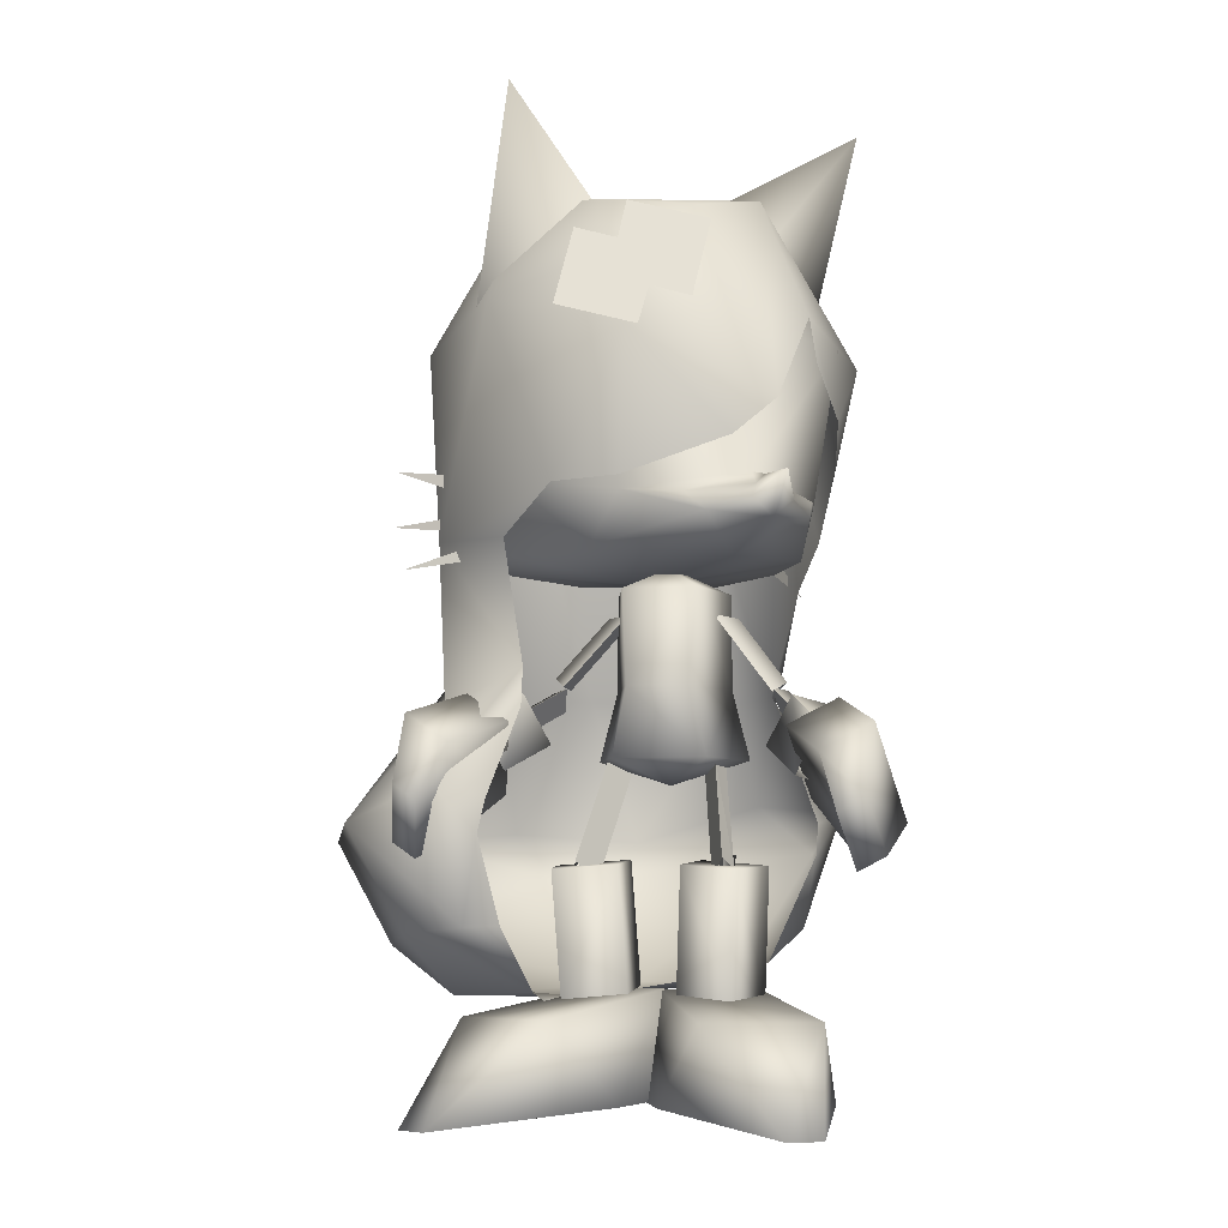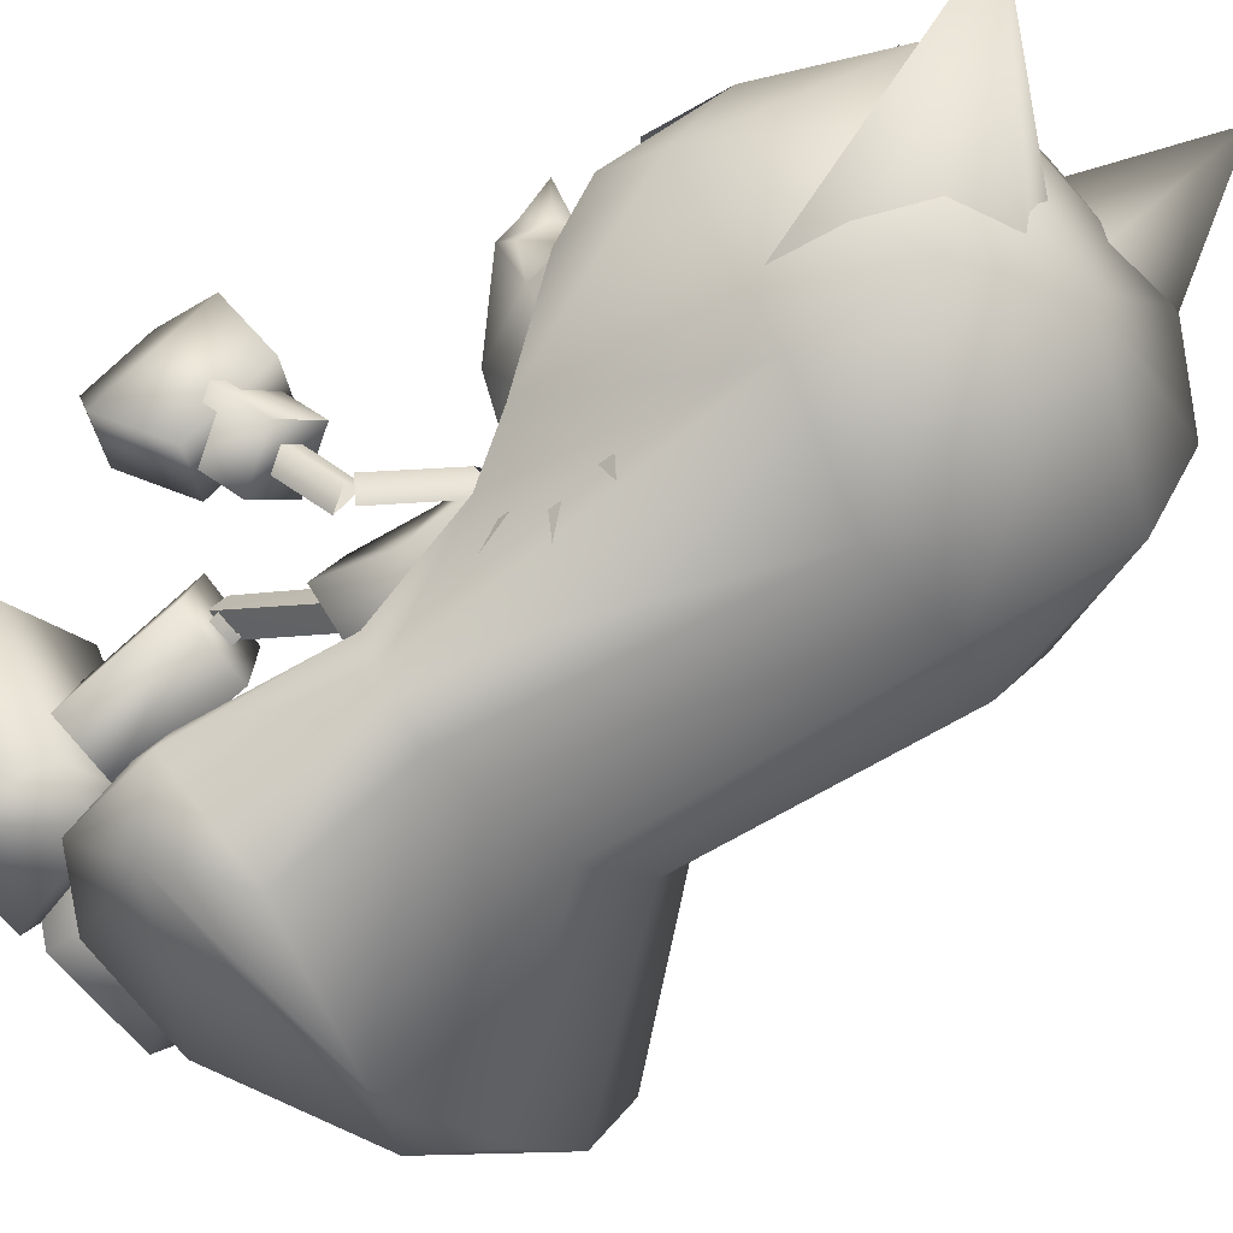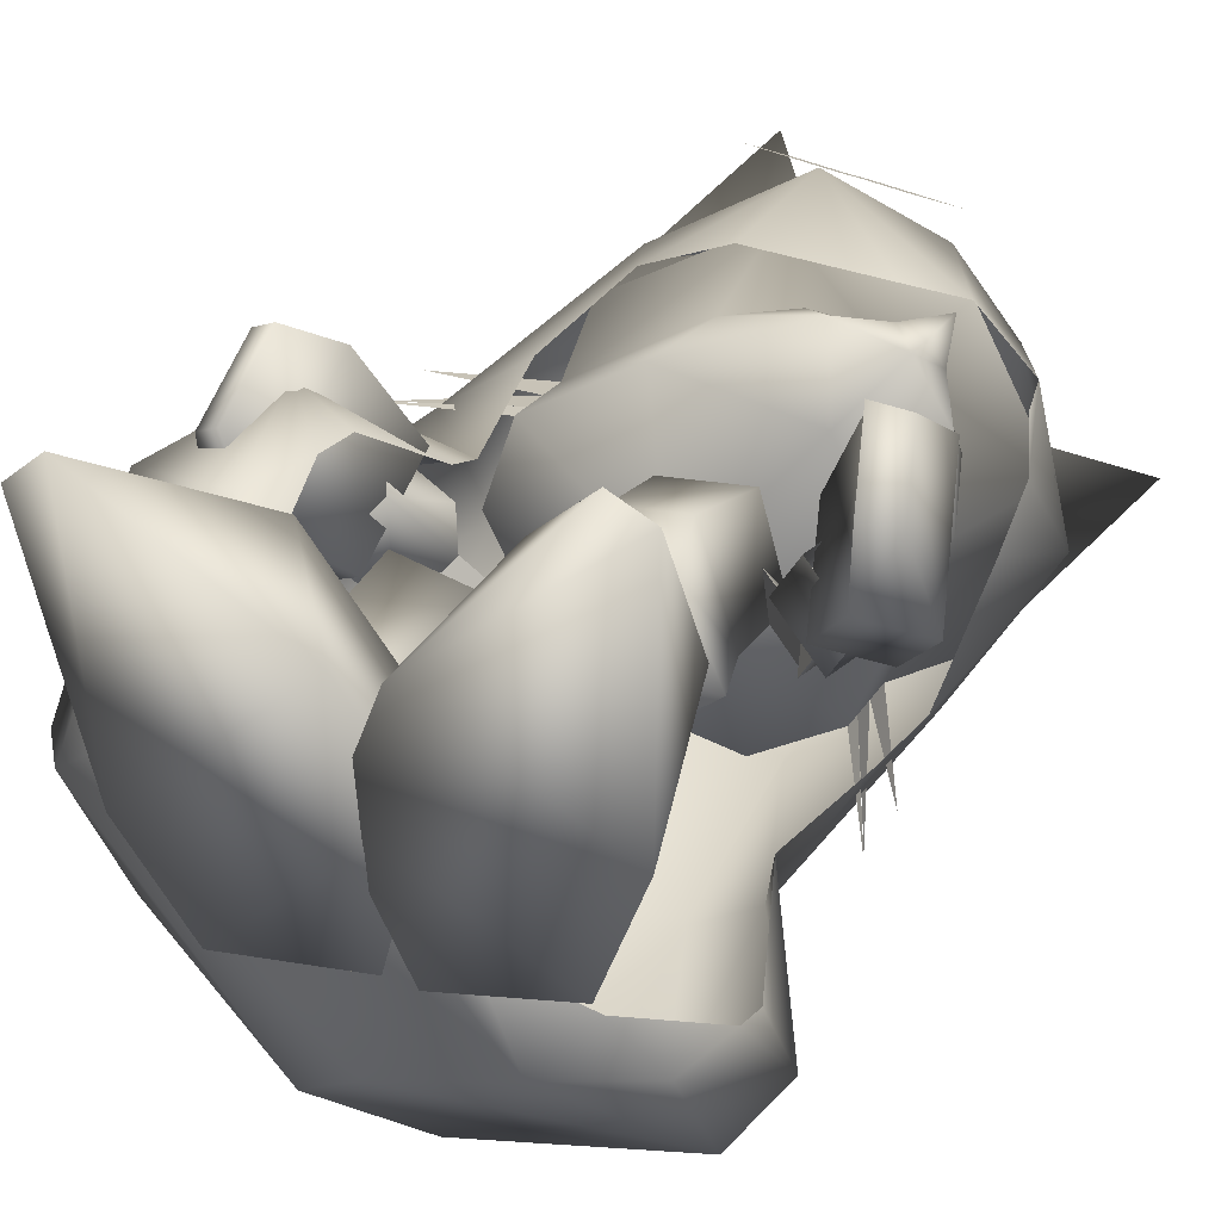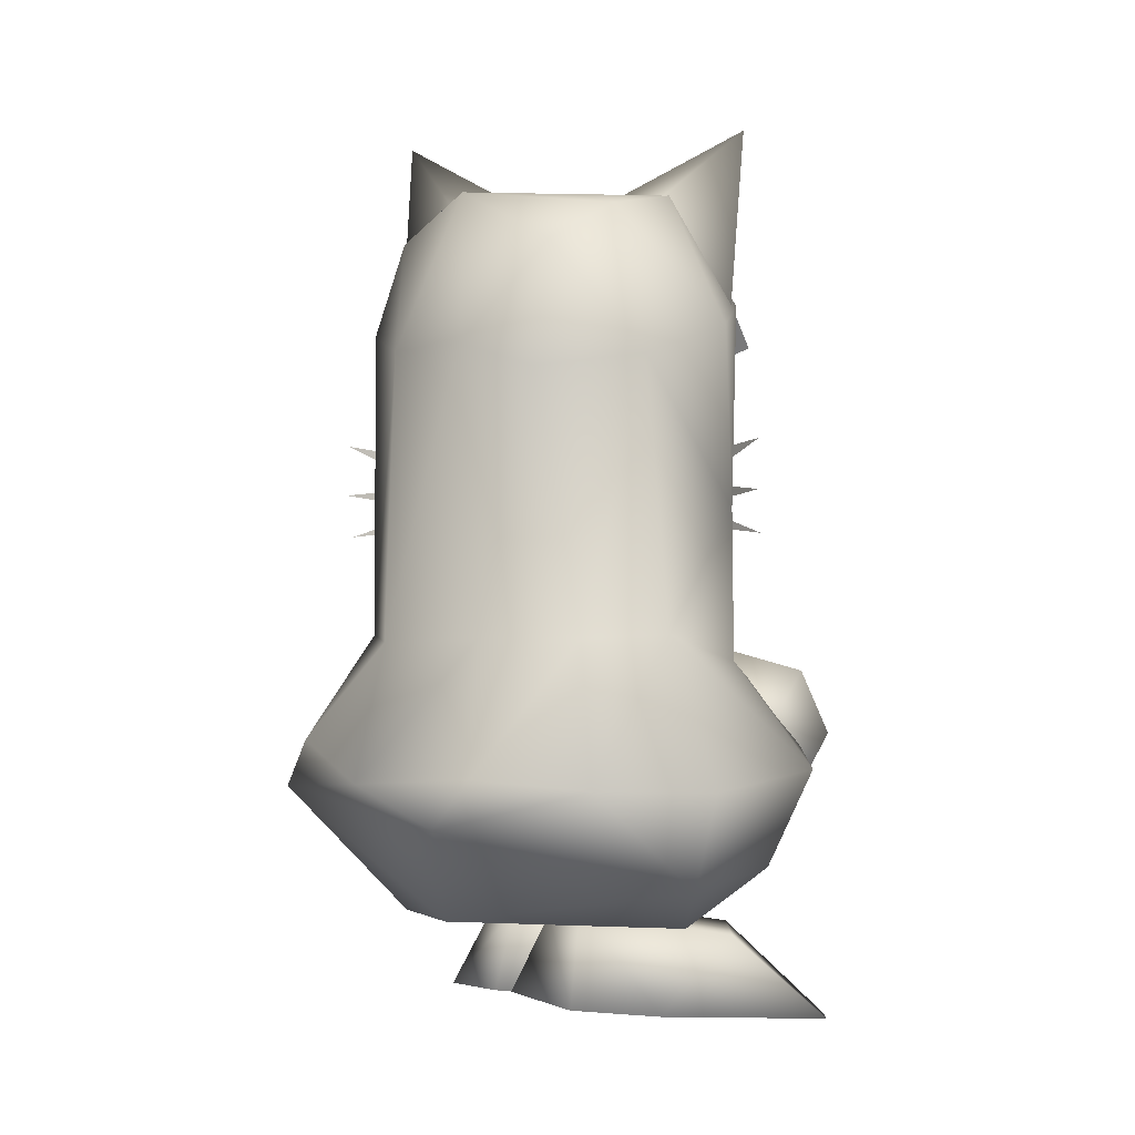
<metadata>
{"format":"obj","ext":"obj","renderer":"f3d","projection":"perspective","resolution":1024,"background":"white","views":[{"elev":-6.8,"azim":10.4,"up":"+Y"},{"elev":-57.2,"azim":129.5,"up":"+Z"},{"elev":22.5,"azim":22.7,"up":"+Z"},{"elev":-1.6,"azim":-127.3,"up":"+Y"}]}
</metadata>
<code>
o head_head.003
v 1.782 42.12 20.51
v -1.949 47.94 19.16
v -8.366 39.78 23.22
v 6.464 40.78 20.1
v 8.066 50.31 16.46
v -1.248 52.7 17.36
v -6.779 49.22 19.61
v 0.8481 37.42 22.33
v -27.45 39.35 2.369
v -18.23 43.46 12.26
v -17.12 56.9 1.817
v -1.124 57.32 -19.2
v -20.21 48.85 -19.69
v -21.2 54.05 -10.44
v -28.6 34.68 -11.38
v -1.929 35.99 -29.86
v 8.586 51.59 -21.64
v 10.86 39.37 -24.66
v -5.444 54.41 12.5
v -4.785 46.05 19.01
v 11.91 55.76 3.455
v 11.96 55.65 -8.618
v -0.513 37.55 22.45
v 19.57 25.23 -4.097
v 16.44 18.47 -15.59
v 21.94 37.92 -7.923
v 9.36 0.8085 -25.57
v 3.215 -0.2218 -28.04
v 13.54 12.89 -18.63
v 10.57 -0.5018 -20.28
v 17.39 -13.45 -31.27
v -23.48 -11.59 16.93
v -17.71 -13.22 14.05
v -15.02 -2.646 8.298
v -25.15 -15.78 -34.82
v -23.03 0.3778 -16.95
v -13.21 0.3851 -25.16
v -18.78 -17.07 13.47
v -20.19 -27.38 14.06
v -28.62 -28.13 8.09
v -42.31 -17.3 -12.05
v -34.43 -29.69 -8.718
v -35.58 -17 -25.11
v -35 -15.73 9.813
v -13.23 -36.35 0.4728
v -14.34 -34.65 4.741
v -10.1 -35.5 -5.29
v -7.899 -34.34 -26.25
v 4.676 -34.27 -23.64
v 0.3135 -33.79 -14.37
v -13.97 35.96 -28.49
v -22.23 32.88 -23.52
v 20.43 30.07 0.9906
v 15.18 30.28 15.24
v 6.165 53.21 12.46
v 17.68 41.42 5.412
v -24.33 -2.557 6.345
v 6.105 -12.31 -37.84
v -15.07 2.028 7.157
v 15.04 -14.93 -25.27
v -10.21 -16.82 -40.9
v 13.21 -18.43 -36.19
v 14.81 -18.92 -24.89
v -19.65 -21.96 -36.19
v 13.14 -27.76 -25.12
v -25.27 -35.3 -2.476
v 9.613 -31.73 -18.66
v -25.48 16.69 5.061
v -27.6 0.773 -6.942
v 18.36 36.42 4.283
v -9.74 21.25 17.67
v -16.56 16.29 10.81
v -1.594 21.32 20.46
v -16.75 -27.28 10.65
v 10.45 25.96 17.34
f 1 2 3
f 1 4 5
f 5 6 2
f 2 7 3
f 3 8 1
f 1 5 2
f 9 10 11
f 12 13 14
f 14 13 15
f 16 17 18
f 17 16 12
f 11 10 19
f 19 10 20
f 21 22 12
f 11 19 21
f 10 23 20
f 24 25 26
f 16 27 28
f 29 18 25
f 27 30 31
f 32 33 34
f 35 36 37
f 33 32 38
f 38 32 39
f 40 41 42
f 43 42 41
f 39 44 40
f 21 12 11
f 45 46 47
f 48 49 47
f 49 50 47
f 51 52 13
f 26 53 24
f 54 55 23
f 9 14 15
f 56 26 21
f 26 17 22
f 17 26 18
f 26 22 21
f 18 29 27
f 57 44 32
f 28 27 58
f 57 32 59
f 60 31 30
f 61 35 37
f 58 31 62
f 31 60 63
f 43 35 64
f 32 44 39
f 62 31 65
f 66 40 42
f 64 48 42
f 12 22 17
f 49 67 50
f 39 40 46
f 46 40 66
f 12 51 13
f 21 19 55
f 57 68 69
f 18 26 25
f 16 28 51
f 37 51 28
f 36 43 69
f 41 69 43
f 43 36 35
f 58 62 61
f 43 64 42
f 44 41 40
f 66 48 47
f 47 46 66
f 55 19 20
f 12 16 51
f 20 23 55
f 53 26 56
f 70 53 56
f 56 21 54
f 11 12 14
f 36 52 37
f 51 37 52
f 69 15 36
f 52 36 15
f 10 68 71
f 72 71 68
f 73 23 71
f 27 29 30
f 9 68 10
f 64 35 61
f 58 27 31
f 59 32 34
f 74 38 39
f 64 62 48
f 49 62 65
f 52 15 13
f 62 49 48
f 68 59 72
f 28 61 37
f 68 15 69
f 42 48 66
f 18 27 16
f 55 54 21
f 9 11 14
f 75 23 73
f 44 69 41
f 65 63 67
f 61 62 64
f 49 65 67
f 39 46 74
f 10 71 23
f 68 57 59
f 28 58 61
f 68 9 15
f 75 54 23
f 44 57 69
f 65 31 63
o Grp00.002
v -6.264 11.05 -5.231
v -4.14 11.05 4.306
v 0.3936 14.05 -2.166
v 5.595 -8.361 4.547
v -5.355 -8.361 4.308
v 0.3932 -11.27 -1.989
v 4.554 11.05 4.614
v 7.191 11.05 -4.754
v 0.6237 11.05 -7.647
v 0.6891 -8.361 -9.919
v 9.367 -8.361 -4.209
v -8.401 -8.361 -4.596
v 0.6222 -0.2971 -7.585
v 7.309 -0.2971 -4.552
v -6.392 -0.2971 -5.037
v -3.391 -0.2971 5.989
v 3.723 -0.2971 6.241
f 76 77 78
f 79 80 81
f 77 82 78
f 83 84 78
f 81 85 86
f 81 80 87
f 78 82 83
f 78 84 76
f 87 85 81
f 86 79 81
f 88 83 89
f 85 90 88
f 88 76 84
f 80 90 87
f 90 77 76
f 79 91 80
f 91 82 77
f 85 89 86
f 79 89 92
f 89 82 92
f 88 84 83
f 85 87 90
f 88 90 76
f 80 91 90
f 90 91 77
f 79 92 91
f 91 92 82
f 85 88 89
f 79 86 89
f 89 83 82
o Grp01.002
v 13.04 13.44 -26.71
v 10.89 17.28 -15.86
v 10.89 14.8 -15.86
v 11.27 18.73 -28.65
v 10.89 20.27 -15.86
v 10.89 17.28 -15.86
v 11.96 25.14 -27.89
v 10.89 23.86 -15.86
v 10.89 20.27 -15.86
v -17.54 14.8 6.117
v -17.54 17.28 6.117
v -29.53 13.44 6.188
v -17.54 17.28 6.117
v -17.54 20.27 6.117
v -31.3 18.73 4.251
v -17.54 20.27 6.117
v -17.54 23.86 6.117
v -30.61 25.14 5.009
v 2.768 13.85 -19.63
v 10.98 14.8 -15.92
v -3.324 12.5 -4.871
v 14.09 39.13 -18.59
v -1.272 39.13 -25.8
v -2.818 51.42 -18.68
v -13.01 13.85 -15.48
v -20.18 13.85 -1.899
v -17.63 14.8 6.181
v -18.18 51.42 -6.797
v -26.05 39.13 -6.621
v -20.99 39.13 8.556
v -6.374 14.8 12.14
v -4.169 51.42 8.561
v -7.294 56.17 -2.046
v -14.89 67.61 16.56
v 9.285 13.78 8.942
v 4.744 20.02 16.34
v -2.774 20.78 14.53
v 7.381 17.79 16.75
v 12.61 20.87 14.86
v 16.39 22.07 16.83
v 13.54 22.07 13.71
v 15.41 14.8 -4.697
v 11.19 51.42 -3.325
v 20.25 39.13 -2.199
v 0.1235 56.17 -7.786
v 21.92 67.49 -11.63
v -4.529 39.13 16.98
v 14.94 20.87 13.06
v 17.86 17.79 8.65
v 17.35 20.78 -1.023
v 16.62 19.16 13.2
v 15.16 18.22 15.48
v 12.46 19.16 16.41
v 17.88 20.02 6.191
v 11.75 22.75 11.64
v 10.89 23.86 -15.86
v -13.43 51.42 -15.95
v -1.414 21.22 -21.57
v -15.93 21.22 -18.68
v -18.41 39.13 -21.42
v -21.53 21.22 -6.023
v -17.54 23.86 6.117
v -3.454 56.17 -5.018
v 6.438 51.42 5.829
v 12.53 39.13 12.51
v 14.54 17.03 14.8
f 93 94 95
f 96 97 98
f 99 100 101
f 102 103 104
f 105 106 107
f 108 109 110
f 111 112 113
f 114 115 116
f 117 111 113
f 118 117 113
f 119 118 113
f 120 121 122
f 123 119 113
f 124 125 126
f 127 123 113
f 128 129 130
f 131 132 133
f 134 127 113
f 112 134 113
f 135 136 114
f 116 137 138
f 138 137 135
f 122 139 124
f 133 132 140
f 141 134 142
f 140 132 143
f 123 130 129
f 144 132 145
f 126 125 120
f 114 138 135
f 116 138 114
f 124 126 122
f 122 126 120
f 143 132 144
f 141 142 146
f 145 132 131
f 131 133 147
f 147 133 140
f 111 148 112
f 148 115 114
f 149 137 116
f 117 150 111
f 151 115 150
f 152 116 115
f 117 153 151
f 151 121 152
f 152 120 149
f 125 149 120
f 118 154 153
f 154 121 153
f 123 154 119
f 154 139 122
f 124 155 125
f 156 139 157
f 158 143 144
f 136 147 142
f 136 156 157
f 137 156 135
f 148 134 112
f 148 136 142
f 147 139 129
f 130 127 158
f 127 141 158
f 145 158 144
f 146 147 140
f 147 128 131
f 140 141 146
f 130 131 128
f 111 150 148
f 148 150 115
f 149 155 137
f 117 151 150
f 151 152 115
f 152 149 116
f 117 118 153
f 151 153 121
f 152 121 120
f 125 155 149
f 118 119 154
f 154 122 121
f 123 129 154
f 154 129 139
f 124 156 155
f 156 124 139
f 158 141 143
f 136 157 147
f 136 135 156
f 137 155 156
f 148 142 134
f 148 114 136
f 147 157 139
f 130 123 127
f 127 134 141
f 145 130 158
f 146 142 147
f 147 129 128
f 140 143 141
f 130 145 131
o Grp07.002
v 12.45 -0.543 -4.837
v 5.639 8.441 -0.6315
v 5.659 8.605 -4.534
v 12.35 -0.6109 -0.7991
v 12.35 -0.6109 -0.7991
v 8.356 7.975 -2.6
v 5.639 8.441 -0.6315
v 12.45 -0.543 -4.837
v 13.9 0.4972 -2.761
v 5.659 8.605 -4.534
f 159 160 161
f 159 162 160
f 163 164 165
f 166 164 167
f 163 167 164
f 166 168 164
o Grp02.002
v 16.51 -6.249 0.7012
v 12.18 -0.03936 -1.906
v 12.8 -2.552 -4.569
v 15.87 -3.649 3.455
v 17.75 -4.094 1.509
v 12.18 -0.03936 -1.906
v 15.87 -3.649 3.455
v 16.51 -6.249 0.7012
v 14.04 -0.3974 -3.761
v 15.36 -1.569 5.659
v 17.02 -8.328 -1.502
v 12.14 -7.172 3.559
v 15.96 -10.81 8.791
v 15.36 -1.569 5.659
v 23.96 -6.422 5.868
v 15.36 -1.569 5.659
v 19.08 -5.266 10.93
v 20.74 -12.02 3.768
v 20.25 -2.726 0.5976
v 20.74 -12.02 3.768
v 22.22 -19.21 8.317
v 15.25 -5.393 11.23
v 17.14 -13.1 3.062
v 19.64 -8.723 19.43
v 20.96 -2.258 9.144
v 25.46 -5.53 17.3
v 22.86 -9.969 0.9737
v 28.04 -16.01 6.191
v 24.9 -13.73 21.49
v 23.27 -21.51 16.2
v 26.39 -19.8 15.06
v 21.78 -15.44 22.63
v 12.8 -2.552 -4.569
f 169 170 171
f 169 172 170
f 173 174 175
f 176 177 173
f 178 179 180
f 181 182 180
f 183 184 185
f 186 187 183
f 181 179 188
f 189 190 191
f 192 193 190
f 194 195 193
f 189 195 196
f 197 198 199
f 190 195 191
f 189 200 192
f 192 197 194
f 196 197 199
f 189 199 198
f 173 177 174
f 176 201 177
f 178 187 179
f 181 185 182
f 183 187 184
f 186 179 187
f 181 180 179
f 189 192 190
f 192 194 193
f 194 196 195
f 189 191 195
f 197 200 198
f 190 193 195
f 189 198 200
f 192 200 197
f 196 194 197
f 189 196 199
o Grp08.002
v 6.059 -21.72 4.266
v 5.717 -7.857 -0.7597
v 4.134 -9.769 -3.915
v 8.657 -20.9 4.955
v 5.717 -7.857 -0.7597
v 7.625 -19.71 7.35
v 8.657 -20.9 4.955
v 4.134 -9.769 -3.915
v 6.682 -9.016 -3.325
v 7.625 -19.71 7.35
v 6.682 -9.016 -3.325
v 6.059 -21.72 4.266
f 202 203 204
f 205 206 207
f 208 209 210
f 202 211 203
f 205 212 206
f 208 213 209
o Grp03.002
v 7.577 -20.66 5.901
v 6.034 -19.2 2.382
v 5.981 -20.32 2.282
v 7.63 -19.54 6.002
v 10.07 -34.48 -5.49
v 4.151 -35.46 -7.091
v -0.5226 -34.4 0.1387
v 19.24 -37.44 11.57
v 20.49 -48.8 25.11
v 19.38 -46.98 1.02
v 6.529 -37.34 18.33
v 0.7566 -46.85 10.92
v 16.7 -48.78 27.13
v -3.794 -45.96 0.4221
v 2.134 -45.35 -11.54
v 14.83 -46.09 -9.473
v 7.577 -20.66 5.901
v 8.62 -19.38 3.252
v 7.63 -19.54 6.002
v 5.981 -20.32 2.282
v 8.567 -20.5 3.152
v 2.755 -20.45 6.205
v 12.14 -20.53 1.273
v 4.066 -19.81 -1.752
v 8.588 -35.43 8.773
v 2.07 -34.85 4.916
v 11.46 -34.92 -0.01657
v 9.385 -21.04 10
v 3.263 -34.32 -2.993
v 6.034 -19.2 2.382
f 214 215 216
f 214 217 215
f 218 219 220
f 221 222 223
f 224 225 226
f 227 228 229
f 230 231 232
f 233 231 234
f 235 236 237
f 238 235 239
f 240 241 238
f 242 236 240
f 242 235 237
f 226 221 224
f 220 225 224
f 219 229 228
f 218 223 229
f 223 227 229
f 222 225 223
f 227 219 228
f 224 218 220
f 230 234 231
f 233 243 231
f 235 241 236
f 238 241 235
f 240 236 241
f 242 237 236
f 242 239 235
f 226 222 221
f 220 227 225
f 219 218 229
f 218 221 223
f 223 225 227
f 222 226 225
f 227 220 219
f 224 221 218
o Grp14.002
v -4.505 8.642 -1.554
v -12.05 0.2437 -5.686
v -4.336 8.657 -5.457
v -12.14 0.3216 -1.649
v -7.168 8.379 -3.623
v -12.14 0.3216 -1.649
v -4.505 8.642 -1.554
v -12.05 0.2437 -5.686
v -13.47 1.505 -3.725
v -4.336 8.657 -5.457
f 244 245 246
f 244 247 245
f 248 249 250
f 248 251 252
f 248 252 249
f 248 253 251
o Grp09.002
v -12 0.2061 -2.904
v -16.83 -5.632 -0.2405
v -12.66 -2.354 -5.489
v -16.14 -2.984 2.434
v -12 0.2061 -2.904
v -17.96 -3.38 0.4285
v -16.14 -2.984 2.434
v -12.66 -2.354 -5.489
v -13.79 -0.1017 -4.82
v -20.32 -1.895 -0.6411
v -12.65 -6.721 2.835
v -17.38 -7.751 -2.38
v -15.6 -0.8646 4.574
v -16.92 -9.938 8.039
v -19.76 -4.143 9.823
v -15.6 -0.8646 4.574
v -24.49 -5.173 4.608
v -21.55 -11.03 2.868
v -18 -12.35 2.359
v -20.92 -7.262 18.42
v -23.69 -17.95 7.629
v -21.37 -1.089 7.843
v -15.97 -4.492 10.29
v -29.19 -14.48 5.133
v -26.42 -3.797 15.92
v -23.41 -8.947 -0.09218
v -23.62 -13.72 21.79
v -28.18 -18.05 14.21
v -25.23 -19.9 15.55
v -26.57 -11.87 20.45
v -16.83 -5.632 -0.2405
v -15.6 -0.8646 4.574
v -21.55 -11.03 2.868
f 254 255 256
f 254 257 255
f 258 259 260
f 261 259 262
f 263 264 265
f 266 267 264
f 263 268 269
f 265 270 263
f 265 267 271
f 272 273 274
f 275 273 276
f 275 277 278
f 279 274 277
f 280 281 282
f 275 272 279
f 280 274 273
f 283 273 278
f 283 277 281
f 281 274 282
f 258 262 259
f 261 284 259
f 263 285 264
f 266 268 267
f 263 270 268
f 265 286 270
f 265 264 267
f 272 276 273
f 275 278 273
f 275 279 277
f 279 272 274
f 280 283 281
f 275 276 272
f 280 282 274
f 283 280 273
f 283 278 277
f 281 277 274
o Grp15.002
v -6.666 -8.063 -1.15
v -6.927 -21.93 3.881
v -4.497 -9.871 -3.969
v -6.666 -8.063 -1.15
v -9.643 -21.27 4.102
v -9.075 -20.02 6.632
v -4.497 -9.871 -3.969
v -9.643 -21.27 4.102
v -7.144 -9.275 -3.837
v -9.075 -20.02 6.632
v -7.144 -9.275 -3.837
v -6.927 -21.93 3.881
f 287 288 289
f 290 291 292
f 293 294 295
f 287 296 288
f 290 297 291
f 293 298 294
o Grp10.002
v -6.816 -19.09 1.849
v -8.933 -20.55 5.016
v -6.752 -20.21 1.756
v -9.069 -19.44 5.218
v -13.6 -45.93 -11.37
v -0.6316 -45.24 -11.03
v 3.164 -45.9 1.707
v 0.0958 -34.32 0.791
v -3.351 -35.35 -7.03
v -9.443 -34.33 -6.65
v -19.96 -46.82 -1.994
v -25.29 -48.68 21.26
v -21.61 -37.29 8.356
v -21.88 -48.68 23.93
v -3.194 -46.79 11.09
v -10.16 -37.27 17.28
v -9.508 -19.27 2.218
v -8.933 -20.55 5.016
v -9.069 -19.44 5.218
v -6.752 -20.21 1.756
v -9.444 -20.39 2.125
v -12.65 -20.39 -0.3973
v -4.239 -20.38 6.224
v -4.187 -19.71 -1.85
v -10.49 -35.33 7.593
v -3.421 -34.77 5.027
v -11.4 -20.94 8.711
v -11.83 -34.78 -1.594
v -3.268 -34.1 -2.969
v -6.816 -19.09 1.849
f 299 300 301
f 299 302 300
f 303 304 305
f 306 307 308
f 309 310 311
f 312 313 314
f 315 316 317
f 315 318 319
f 320 321 322
f 321 323 324
f 325 326 323
f 320 327 326
f 321 327 322
f 312 311 310
f 313 306 314
f 303 307 304
f 309 308 303
f 309 312 310
f 307 305 304
f 308 314 306
f 313 303 305
f 315 319 316
f 315 328 318
f 320 325 321
f 321 325 323
f 325 320 326
f 320 322 327
f 321 324 327
f 312 314 311
f 313 305 306
f 303 308 307
f 309 311 308
f 309 313 312
f 307 306 305
f 308 311 314
f 313 309 303

</code>
